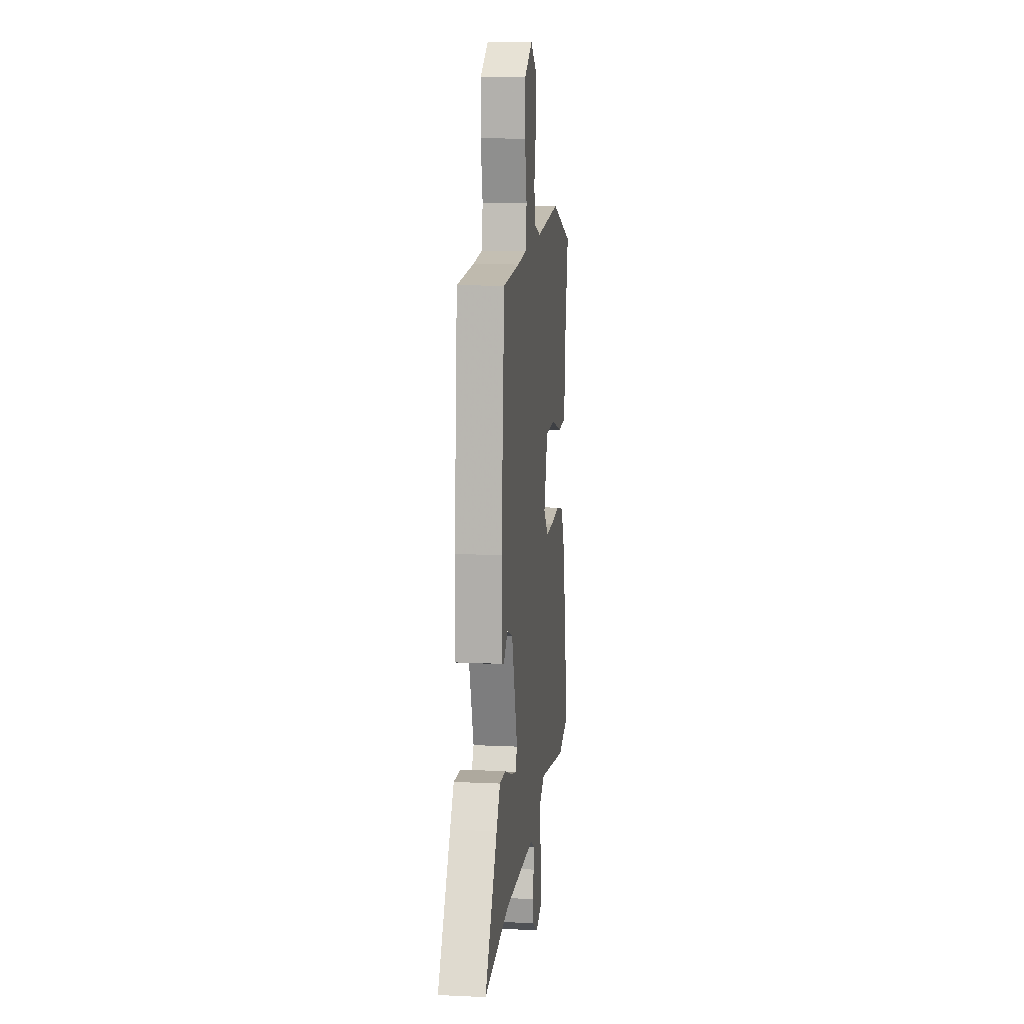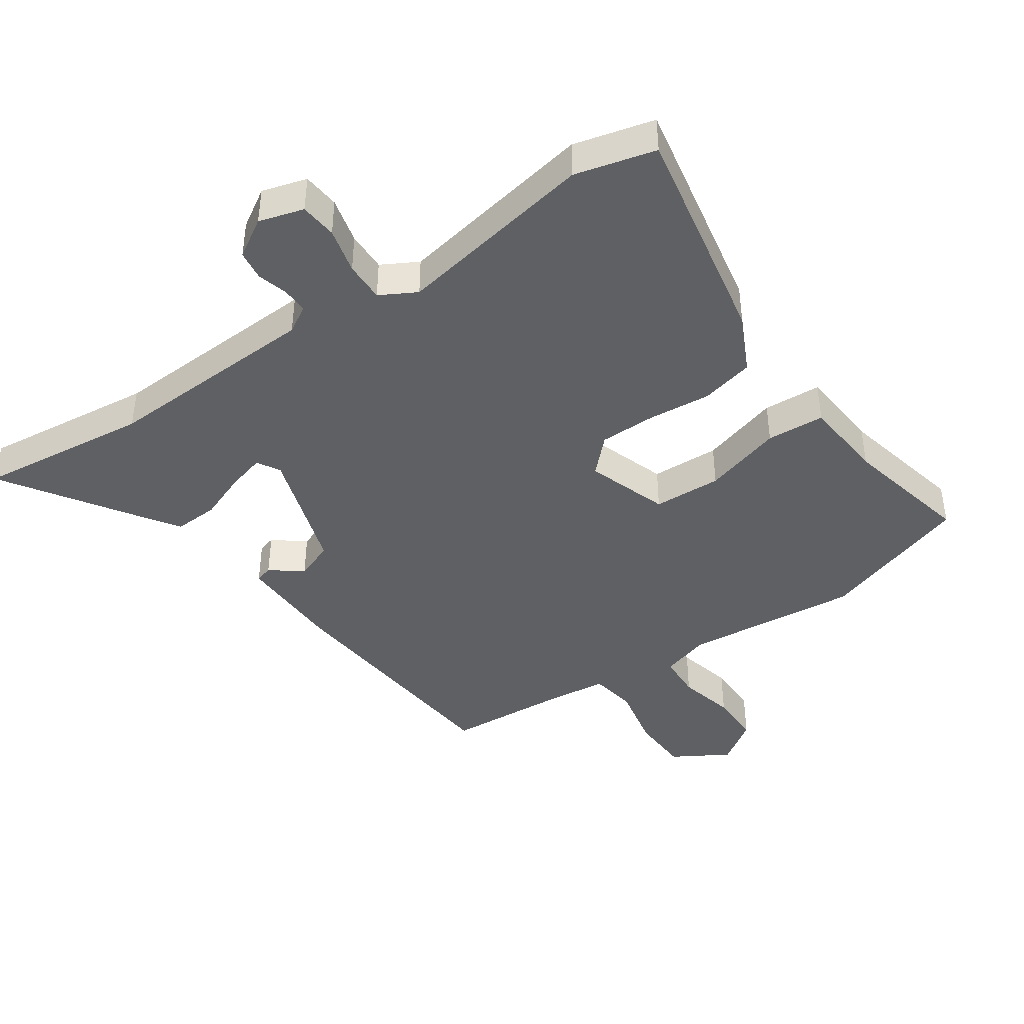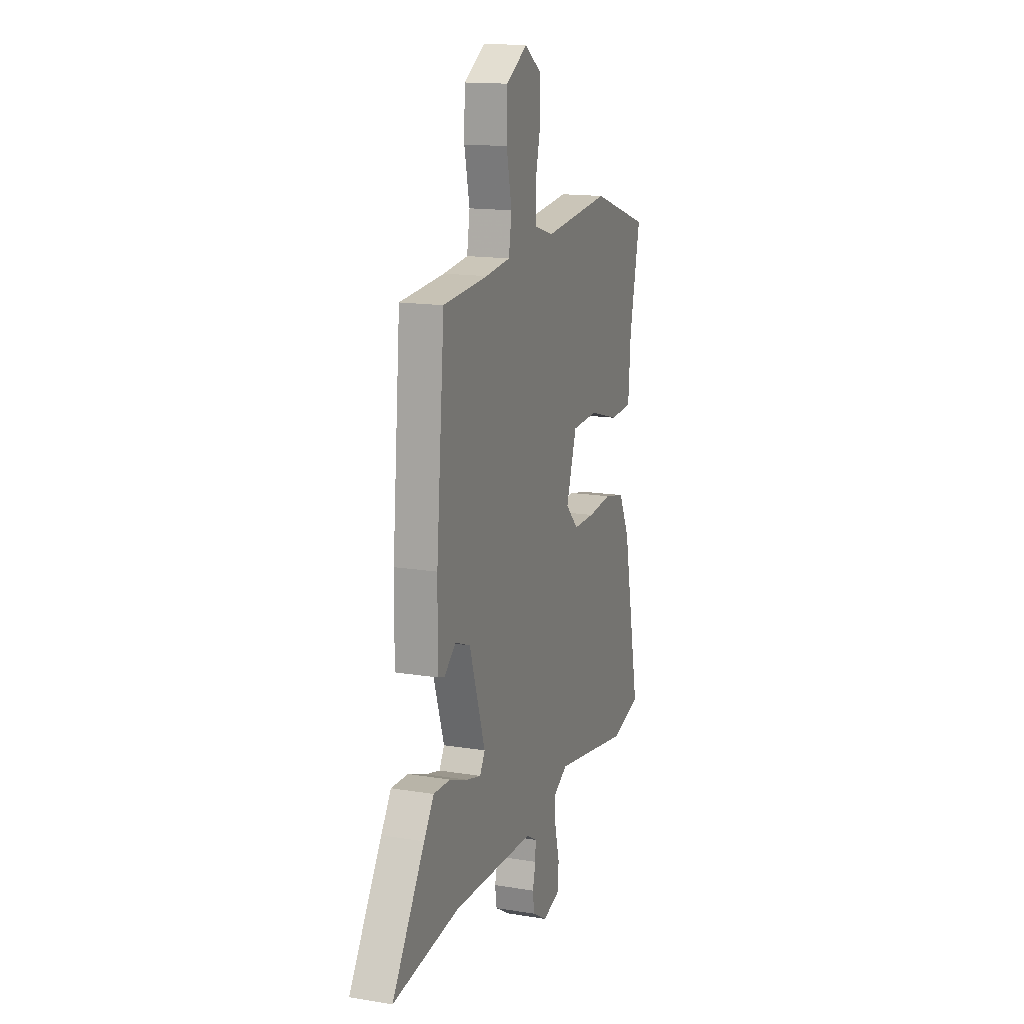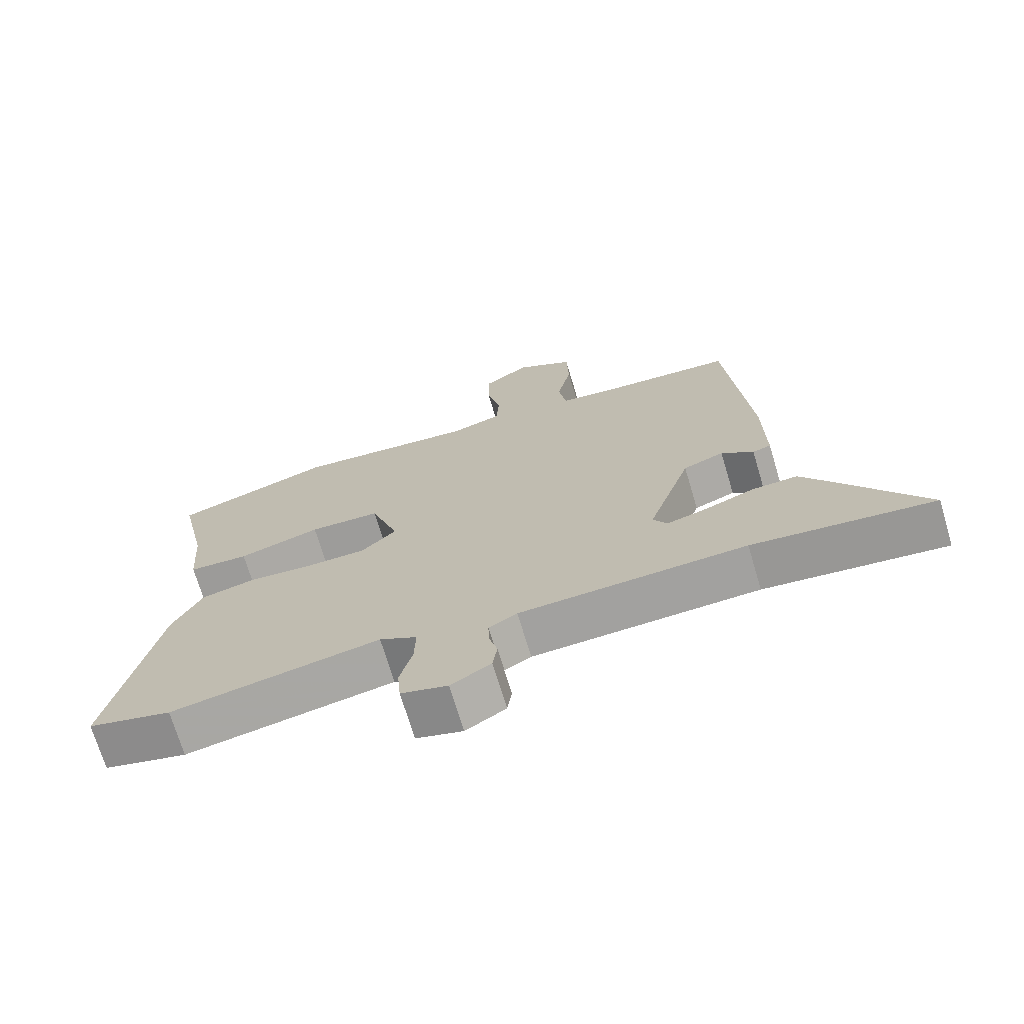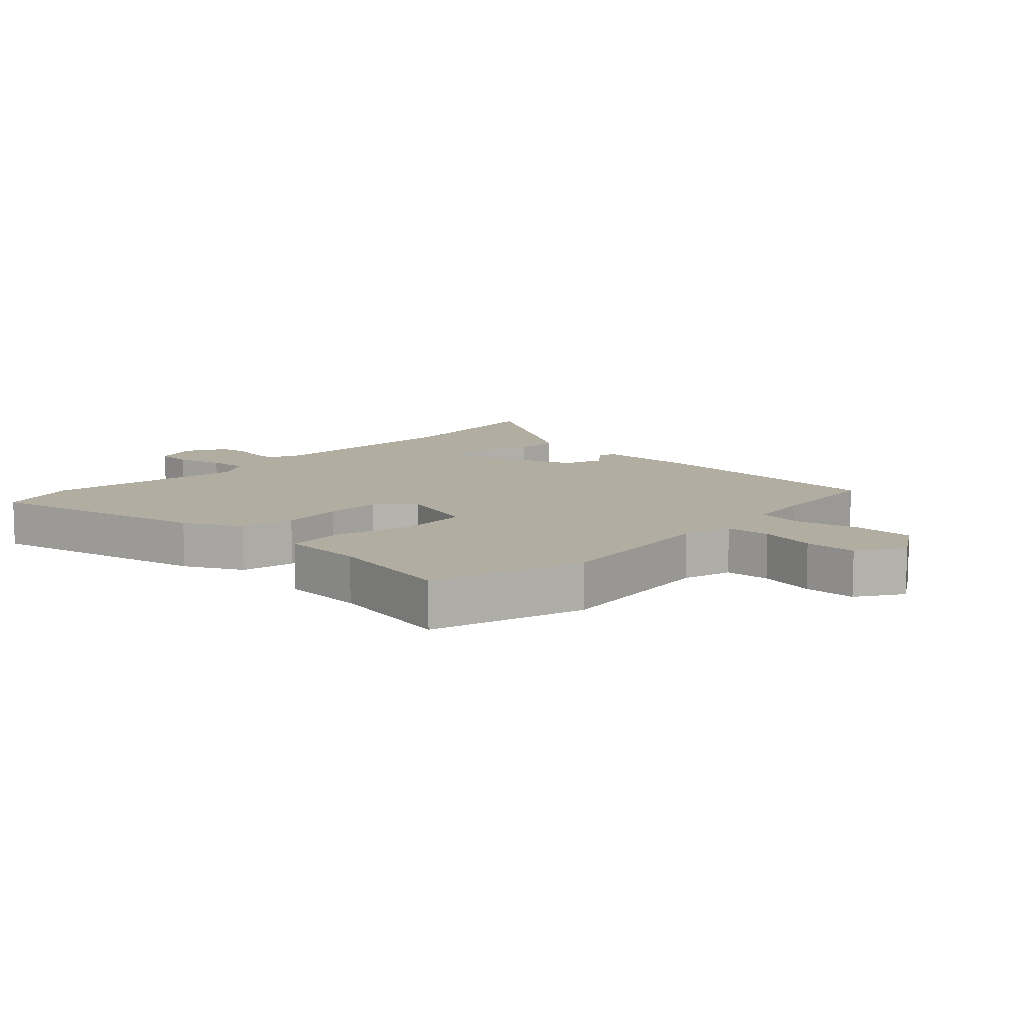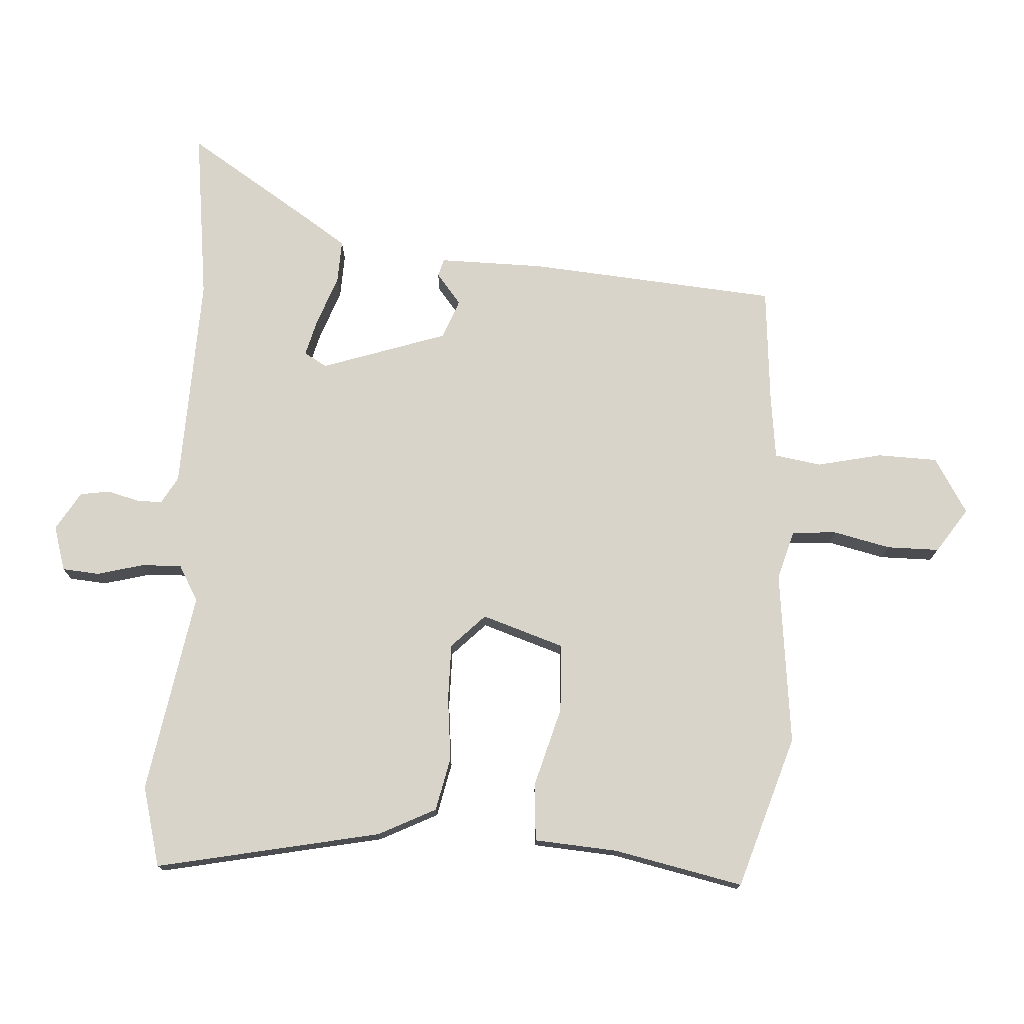
<metadata>
{"format":"obj","ext":"obj","renderer":"f3d","projection":"perspective","resolution":1024,"background":"white","views":[{"elev":11.4,"azim":96.6,"up":"+Z"},{"elev":-42.4,"azim":-145.1,"up":"+Y"},{"elev":15.2,"azim":109.3,"up":"+Z"},{"elev":-71.4,"azim":16.7,"up":"+Z"},{"elev":10.3,"azim":-47.5,"up":"+Y"},{"elev":75.1,"azim":-86.9,"up":"+Y"}]}
</metadata>
<code>
v -0.579 0.07 0.474
v -0.338 0.07 0.552
v -0.062 0.07 0.523
v 0.016 0.07 0.546
v 0.02 0.07 0.617
v -0.001 0.07 0.707
v -0.001 0.07 0.79
v 0.069 0.07 0.838
v 0.157 0.07 0.785
v 0.16 0.07 0.69
v 0.138 0.07 0.588
v 0.15 0.07 0.514
v 0.253 0.07 0.502
v 0.438 0.07 0.488
v 0.472 0.07 0.092
v 0.474 0.07 -0.074
v 0.446 0.07 -0.082
v 0.397 0.07 -0.043
v 0.335 0.07 -0.067
v 0.269 0.07 -0.266
v 0.29 0.07 -0.302
v 0.35 0.07 -0.286
v 0.426 0.07 -0.257
v 0.496 0.07 -0.254
v 0.537 0.07 -0.315
v 0.671 0.07 -0.521
v 0.397 0.07 -0.488
v 0.054 0.07 -0.501
v 0.011 0.07 -0.526
v 0.012 0.07 -0.567
v 0.025 0.07 -0.616
v 0.018 0.07 -0.663
v -0.043 0.07 -0.7
v -0.114 0.07 -0.679
v -0.119 0.07 -0.62
v -0.1 0.07 -0.547
v -0.098 0.07 -0.483
v -0.155 0.07 -0.451
v -0.473 0.07 -0.507
v -0.6 0.07 -0.474
v -0.529 0.07 -0.119
v -0.484 0.07 -0.028
v -0.399 0.07 -0.009
v -0.299 0.07 -0.019
v -0.21 0.07 -0.019
v -0.157 0.07 0.034
v -0.2 0.07 0.163
v -0.308 0.07 0.168
v -0.433 0.07 0.132
v -0.525 0.07 0.138
v -0.535 0.07 0.27
v -0.579 0 0.474
v -0.338 0 0.552
v -0.062 0 0.523
v 0.016 0 0.546
v 0.02 0 0.617
v -0.001 0 0.707
v -0.001 0 0.79
v 0.069 0 0.838
v 0.157 0 0.785
v 0.16 0 0.69
v 0.138 0 0.588
v 0.15 0 0.514
v 0.253 0 0.502
v 0.438 0 0.488
v 0.472 0 0.092
v 0.474 0 -0.074
v 0.446 0 -0.082
v 0.397 0 -0.043
v 0.335 0 -0.067
v 0.269 0 -0.266
v 0.29 0 -0.302
v 0.35 0 -0.286
v 0.426 0 -0.257
v 0.496 0 -0.254
v 0.537 0 -0.315
v 0.671 0 -0.521
v 0.397 0 -0.488
v 0.054 0 -0.501
v 0.011 0 -0.526
v 0.012 0 -0.567
v 0.025 0 -0.616
v 0.018 0 -0.663
v -0.043 0 -0.7
v -0.114 0 -0.679
v -0.119 0 -0.62
v -0.1 0 -0.547
v -0.098 0 -0.483
v -0.155 0 -0.451
v -0.473 0 -0.507
v -0.6 0 -0.474
v -0.529 0 -0.119
v -0.484 0 -0.028
v -0.399 0 -0.009
v -0.299 0 -0.019
v -0.21 0 -0.019
v -0.157 0 0.034
v -0.2 0 0.163
v -0.308 0 0.168
v -0.433 0 0.132
v -0.525 0 0.138
v -0.535 0 0.27
f 48 49 50 51
f 1 2 3
f 51 1 3
f 48 51 3
f 47 48 3
f 46 47 3 4
f 42 43 44
f 41 42 44
f 40 41 44
f 39 40 44
f 38 39 44
f 37 38 44 45
f 34 35 36
f 33 34 36
f 32 33 36
f 31 32 36
f 30 31 36
f 29 30 36 37
f 37 45 46
f 29 37 46
f 28 29 46
f 25 26 27
f 24 25 27
f 23 24 27
f 22 23 27
f 21 22 27 28
f 16 17 18
f 15 16 18
f 14 15 18
f 13 14 18
f 12 13 18 19
f 9 10 11
f 8 9 11
f 7 8 11
f 6 7 11
f 5 6 11
f 4 5 11 12
f 12 19 20
f 4 12 20
f 46 4 20
f 20 21 28 46
f 102 101 100 99
f 54 53 52
f 54 52 102
f 54 102 99
f 54 99 98
f 55 54 98 97
f 95 94 93
f 95 93 92
f 95 92 91
f 95 91 90
f 95 90 89
f 96 95 89 88
f 87 86 85
f 87 85 84
f 87 84 83
f 87 83 82
f 87 82 81
f 88 87 81 80
f 97 96 88
f 97 88 80
f 97 80 79
f 78 77 76
f 78 76 75
f 78 75 74
f 78 74 73
f 79 78 73 72
f 69 68 67
f 69 67 66
f 69 66 65
f 69 65 64
f 70 69 64 63
f 62 61 60
f 62 60 59
f 62 59 58
f 62 58 57
f 62 57 56
f 63 62 56 55
f 71 70 63
f 71 63 55
f 71 55 97
f 97 79 72 71
f 1 52 53 2
f 2 53 54 3
f 3 54 55 4
f 4 55 56 5
f 5 56 57 6
f 6 57 58 7
f 7 58 59 8
f 8 59 60 9
f 9 60 61 10
f 10 61 62 11
f 11 62 63 12
f 12 63 64 13
f 13 64 65 14
f 14 65 66 15
f 15 66 67 16
f 16 67 68 17
f 17 68 69 18
f 18 69 70 19
f 19 70 71 20
f 20 71 72 21
f 21 72 73 22
f 22 73 74 23
f 23 74 75 24
f 24 75 76 25
f 25 76 77 26
f 26 77 78 27
f 27 78 79 28
f 28 79 80 29
f 29 80 81 30
f 30 81 82 31
f 31 82 83 32
f 32 83 84 33
f 33 84 85 34
f 34 85 86 35
f 35 86 87 36
f 36 87 88 37
f 37 88 89 38
f 38 89 90 39
f 39 90 91 40
f 40 91 92 41
f 41 92 93 42
f 42 93 94 43
f 43 94 95 44
f 44 95 96 45
f 45 96 97 46
f 46 97 98 47
f 47 98 99 48
f 48 99 100 49
f 49 100 101 50
f 50 101 102 51
f 51 102 52 1

</code>
